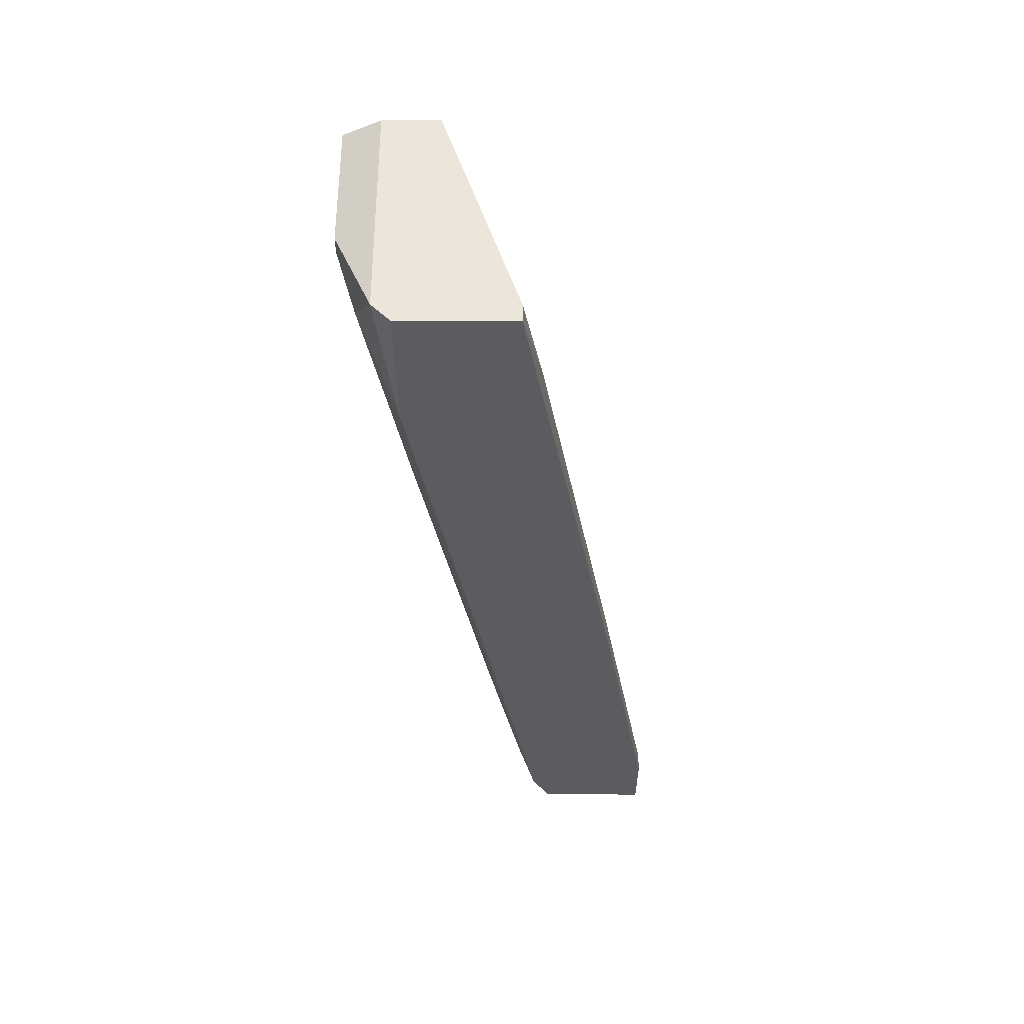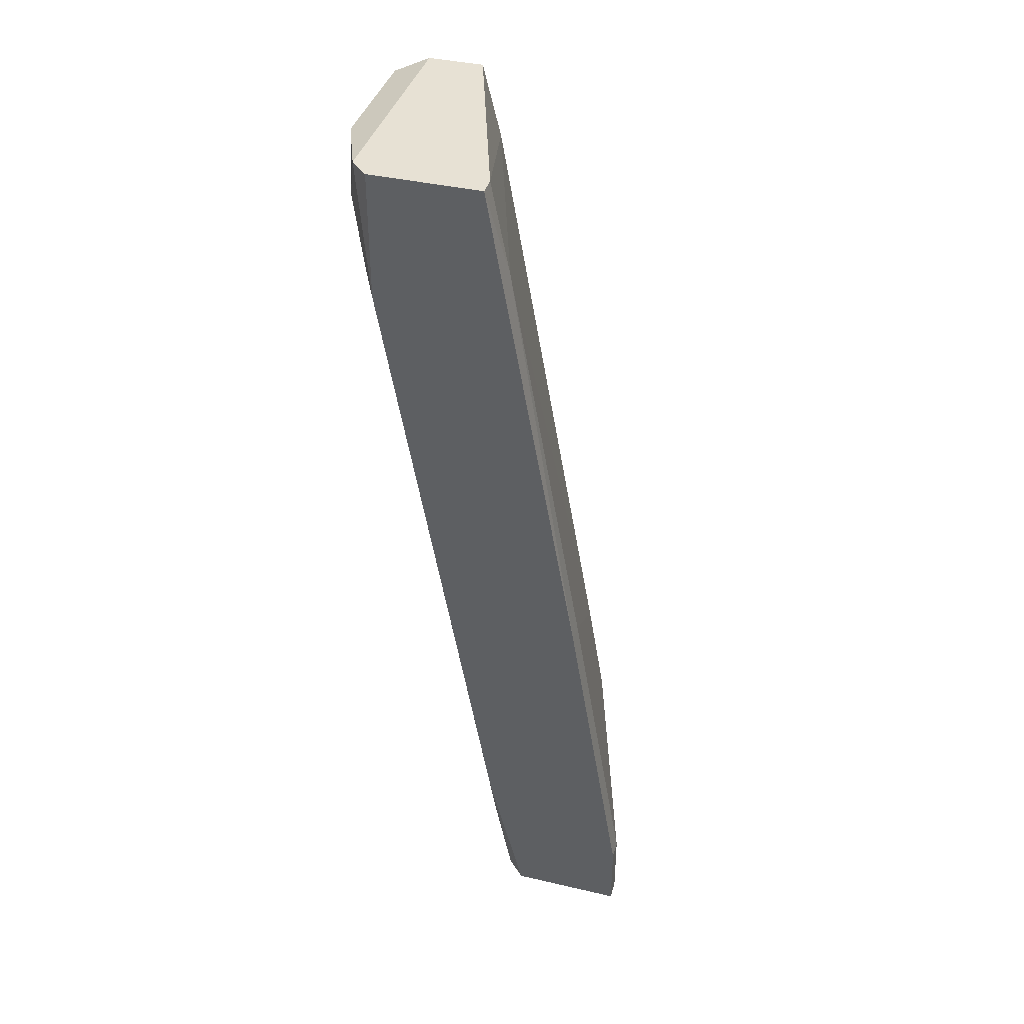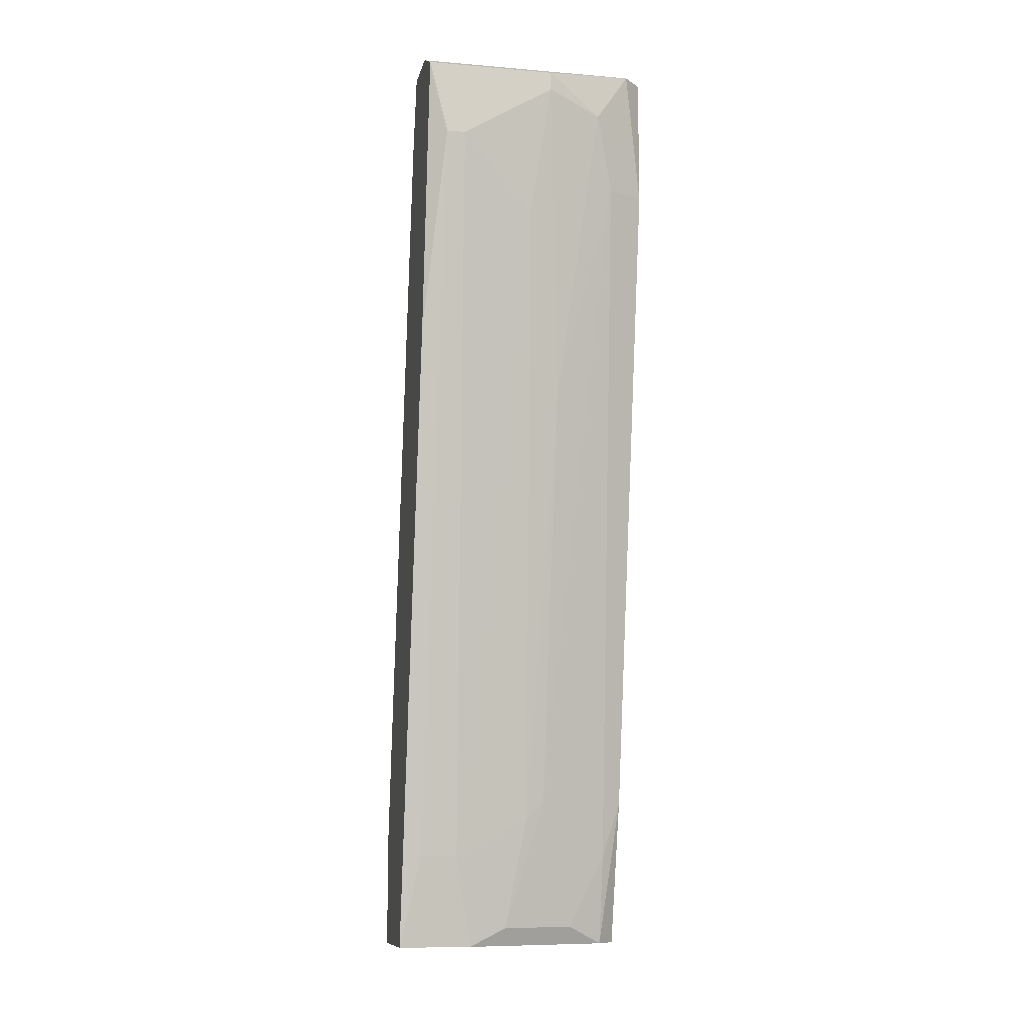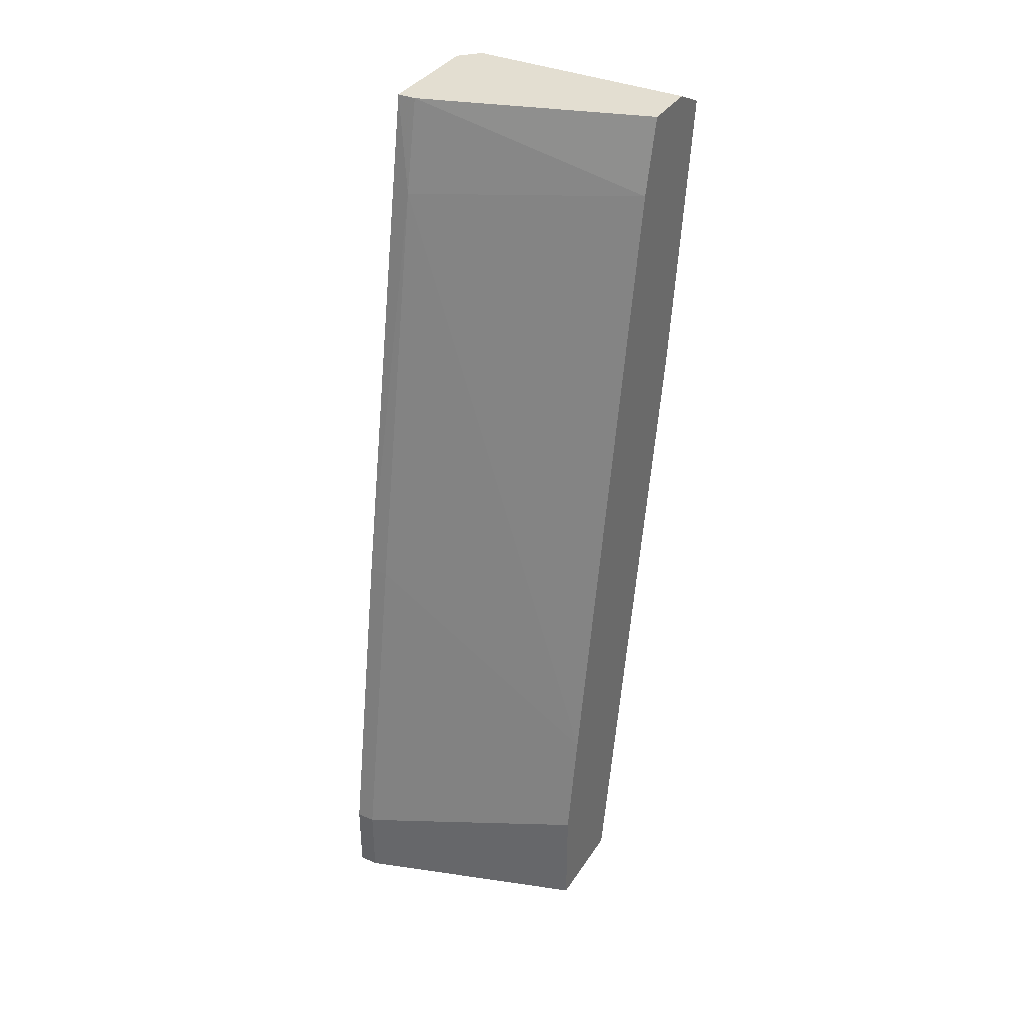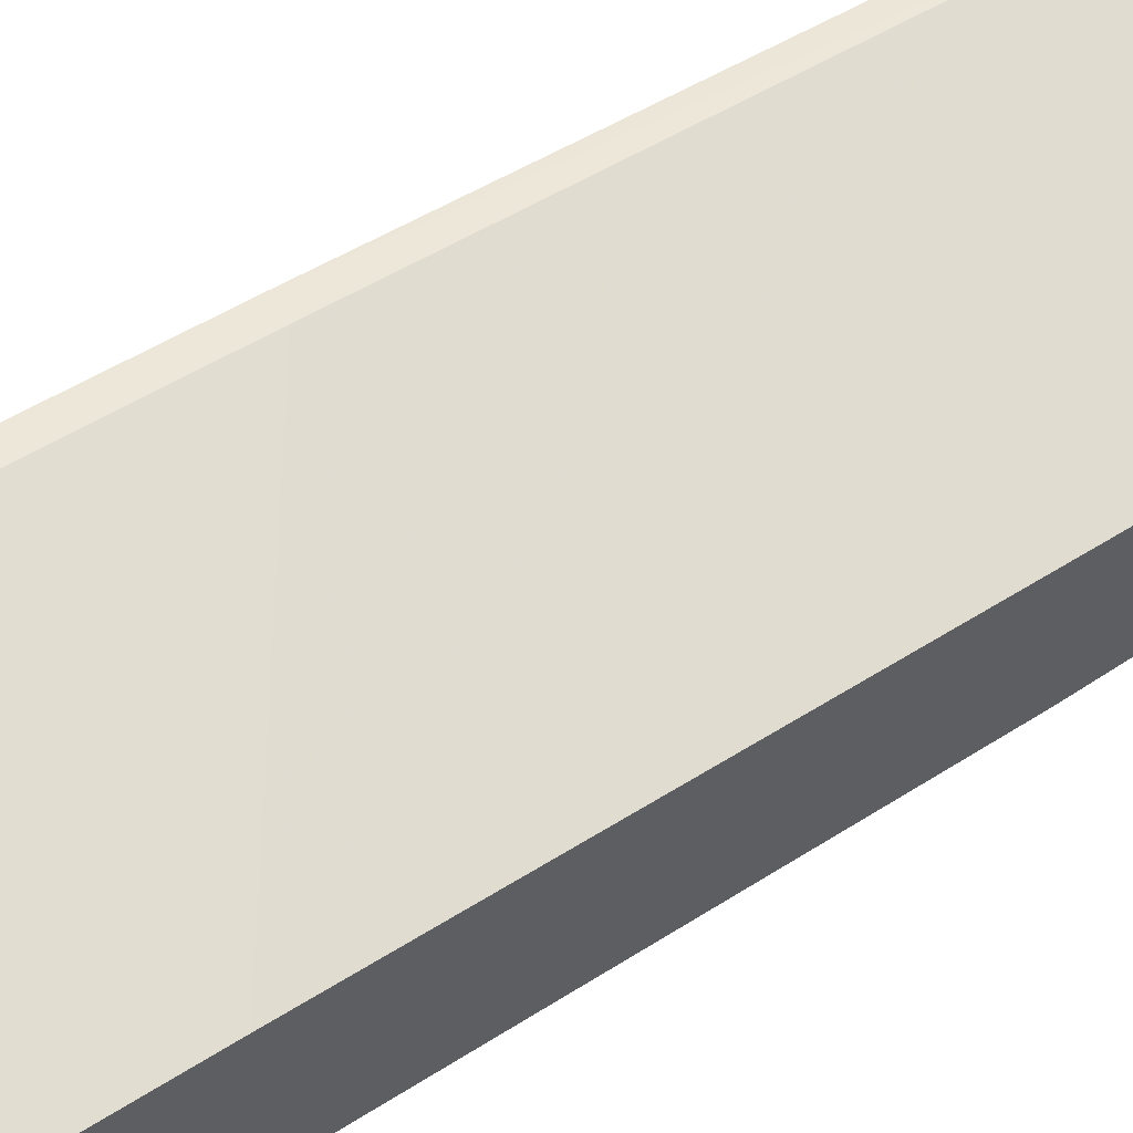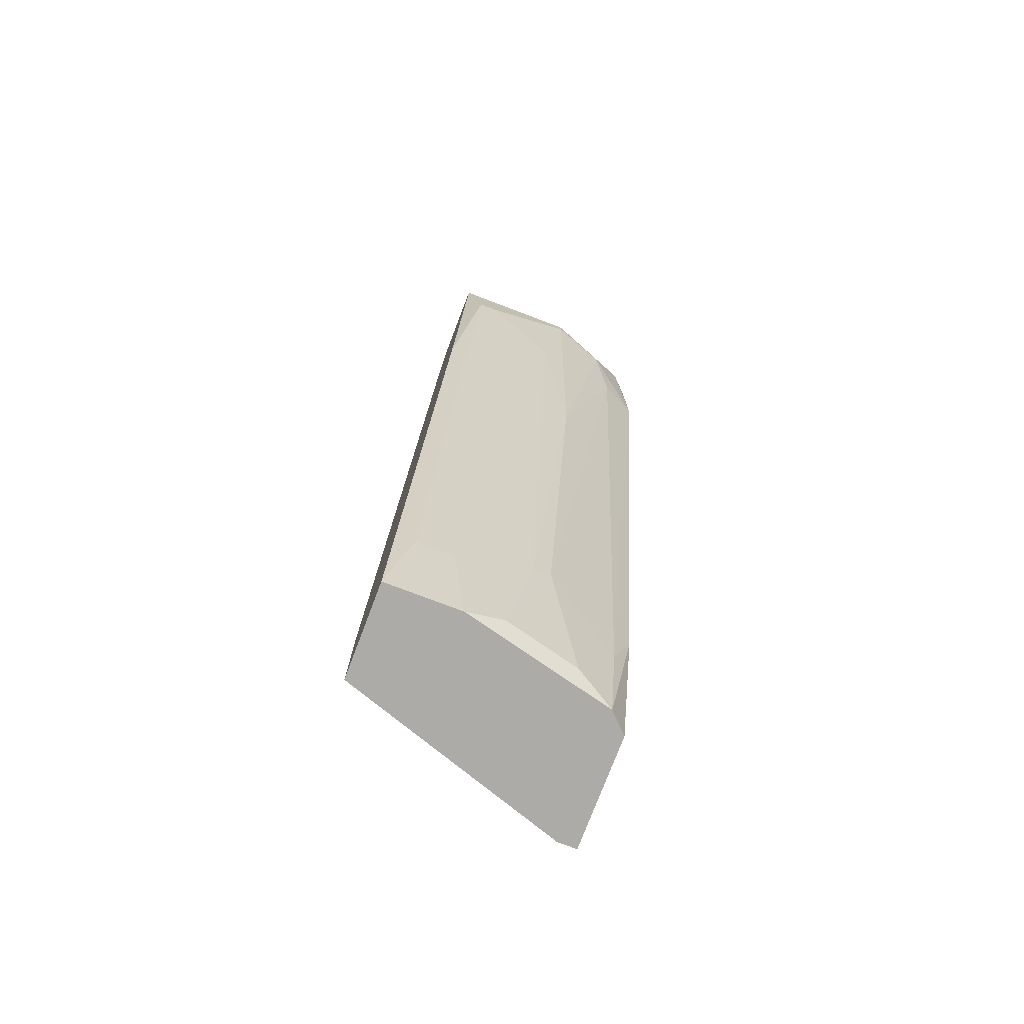
<metadata>
{"format":"obj","ext":"obj","renderer":"f3d","projection":"perspective","resolution":1024,"background":"white","views":[{"elev":55.8,"azim":90.1,"up":"+Z"},{"elev":39.5,"azim":106.1,"up":"+Z"},{"elev":-10.5,"azim":-11.9,"up":"+Z"},{"elev":36.3,"azim":-150.8,"up":"+Z"},{"elev":56.7,"azim":-128.4,"up":"+Y"},{"elev":-76.5,"azim":-20.8,"up":"+Z"}]}
</metadata>
<code>
v 0.007716 -0.02068 0.0189
v 0.007716 -0.02068 0.0138
v 0.007716 -0.01487 -0.01744
v 0.007716 -0.01632 -0.01163
v 0.007716 -0.01632 0.0189
v 0.007716 -0.01051 -0.01453
v 0.007716 -0.01051 -0.01744
v 0.007716 -0.01269 -0.00145
v 0.006989 -0.02141 0.0189
v 0.006989 -0.0156 -0.01744
v 0.006989 -0.0156 0.01526
v 0.006989 -0.01632 0.0189
v 0.006989 -0.01632 -0.01381
v 0.006989 -0.01051 -0.01453
v 0.006989 -0.01051 -0.01744
v 0.006989 -0.01269 -0.00145
v 0.006262 -0.02141 0.0138
v 0.005535 -0.01632 -0.01671
v 0.005535 -0.02213 0.01671
v 0.004081 -0.02068 0.005081
v 0.004081 -0.01777 -0.01163
v 0.00263 -0.02213 0.01235
v 0.00263 -0.01705 -0.01671
v 0.001176 -0.01705 -0.01744
v -0.001005 -0.02286 0.01526
v -0.001005 -0.01777 -0.01381
v -0.001732 -0.01923 0.0189
v -0.001732 -0.02141 0.0189
v -0.001732 -0.02141 0.007261
v -0.001732 -0.01414 -0.008721
v -0.001732 -0.02286 0.01817
v -0.001732 -0.01705 -0.01744
v -0.001732 -0.0185 0.01598
v -0.001732 -0.01342 -0.01308
v -0.001732 -0.01342 -0.01744
v 0.003355 -0.02286 0.01817
v 0.003355 -0.02286 0.01744
v 0.003355 -0.01777 -0.01235
v 0.00045 -0.01777 -0.01381
v -0.000277 -0.02286 0.01526
f 2 5 1
f 9 2 1
f 5 9 1
f 3 2 4
f 3 5 2
f 2 13 4
f 2 9 19
f 2 17 13
f 17 2 19
f 10 3 4
f 8 5 3
f 8 3 7
f 3 35 7
f 10 35 3
f 13 10 4
f 5 8 11
f 5 27 9
f 5 11 12
f 27 5 12
f 8 7 6
f 7 14 6
f 14 8 6
f 14 7 15
f 7 35 15
f 11 8 16
f 8 14 16
f 9 36 19
f 9 27 28
f 31 9 28
f 36 9 31
f 10 13 18
f 24 10 18
f 32 10 24
f 35 10 32
f 11 33 12
f 30 11 16
f 11 30 33
f 33 27 12
f 17 21 13
f 13 21 18
f 35 14 15
f 14 30 16
f 30 14 34
f 14 35 34
f 20 17 19
f 17 20 21
f 21 23 18
f 23 24 18
f 20 19 37
f 19 36 37
f 21 20 38
f 22 20 37
f 20 22 38
f 23 21 38
f 22 37 40
f 22 39 38
f 39 22 40
f 23 38 24
f 39 32 24
f 38 39 24
f 25 29 26
f 39 25 26
f 29 25 31
f 25 36 31
f 36 25 37
f 37 25 40
f 25 39 40
f 29 32 26
f 32 39 26
f 27 31 28
f 27 29 31
f 35 29 27
f 30 27 33
f 35 27 30
f 29 35 32
f 35 30 34

</code>
